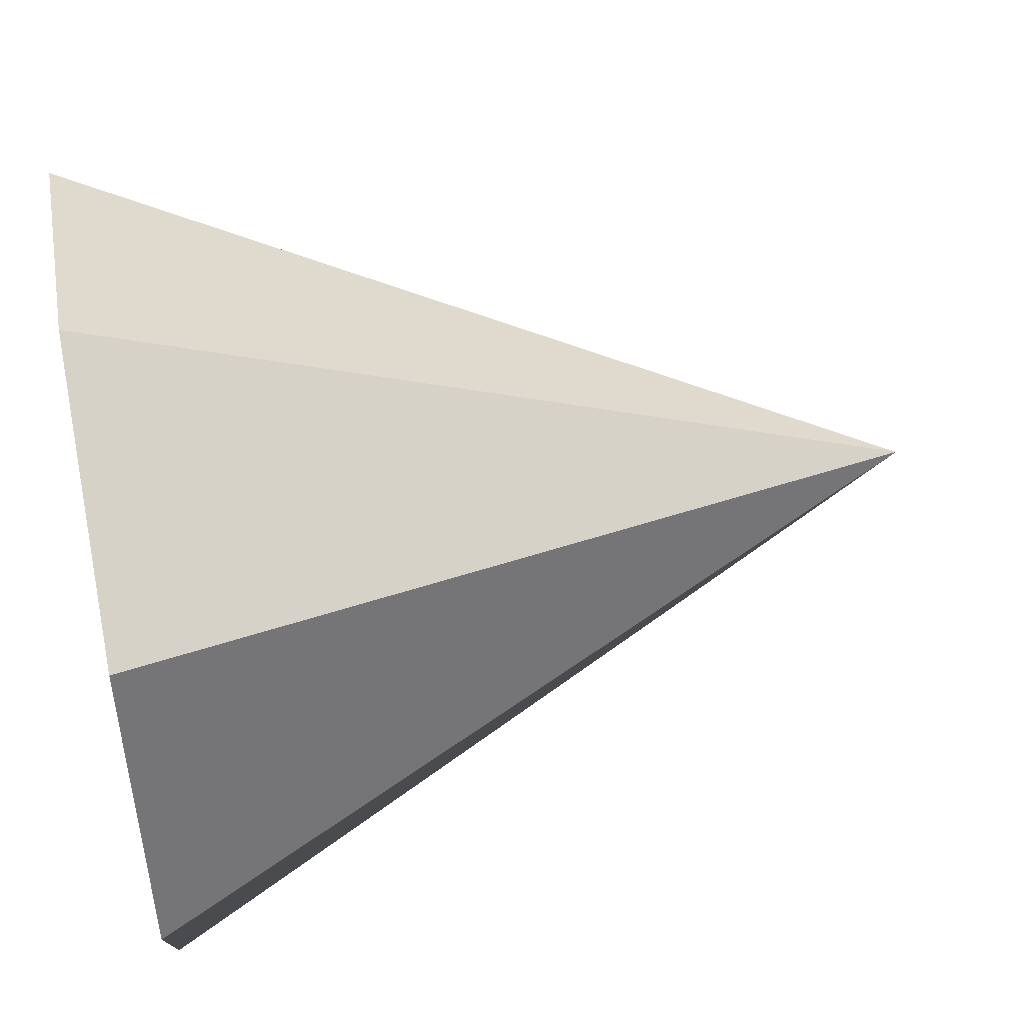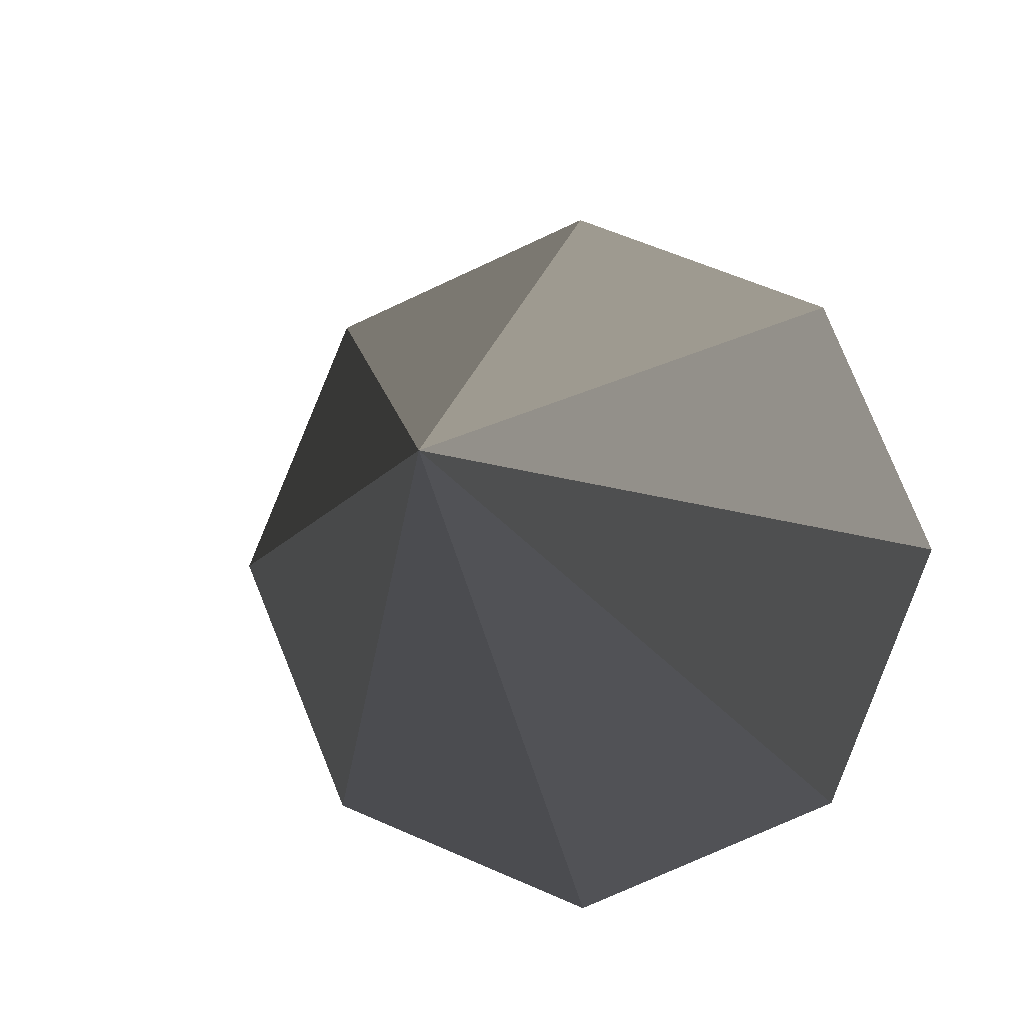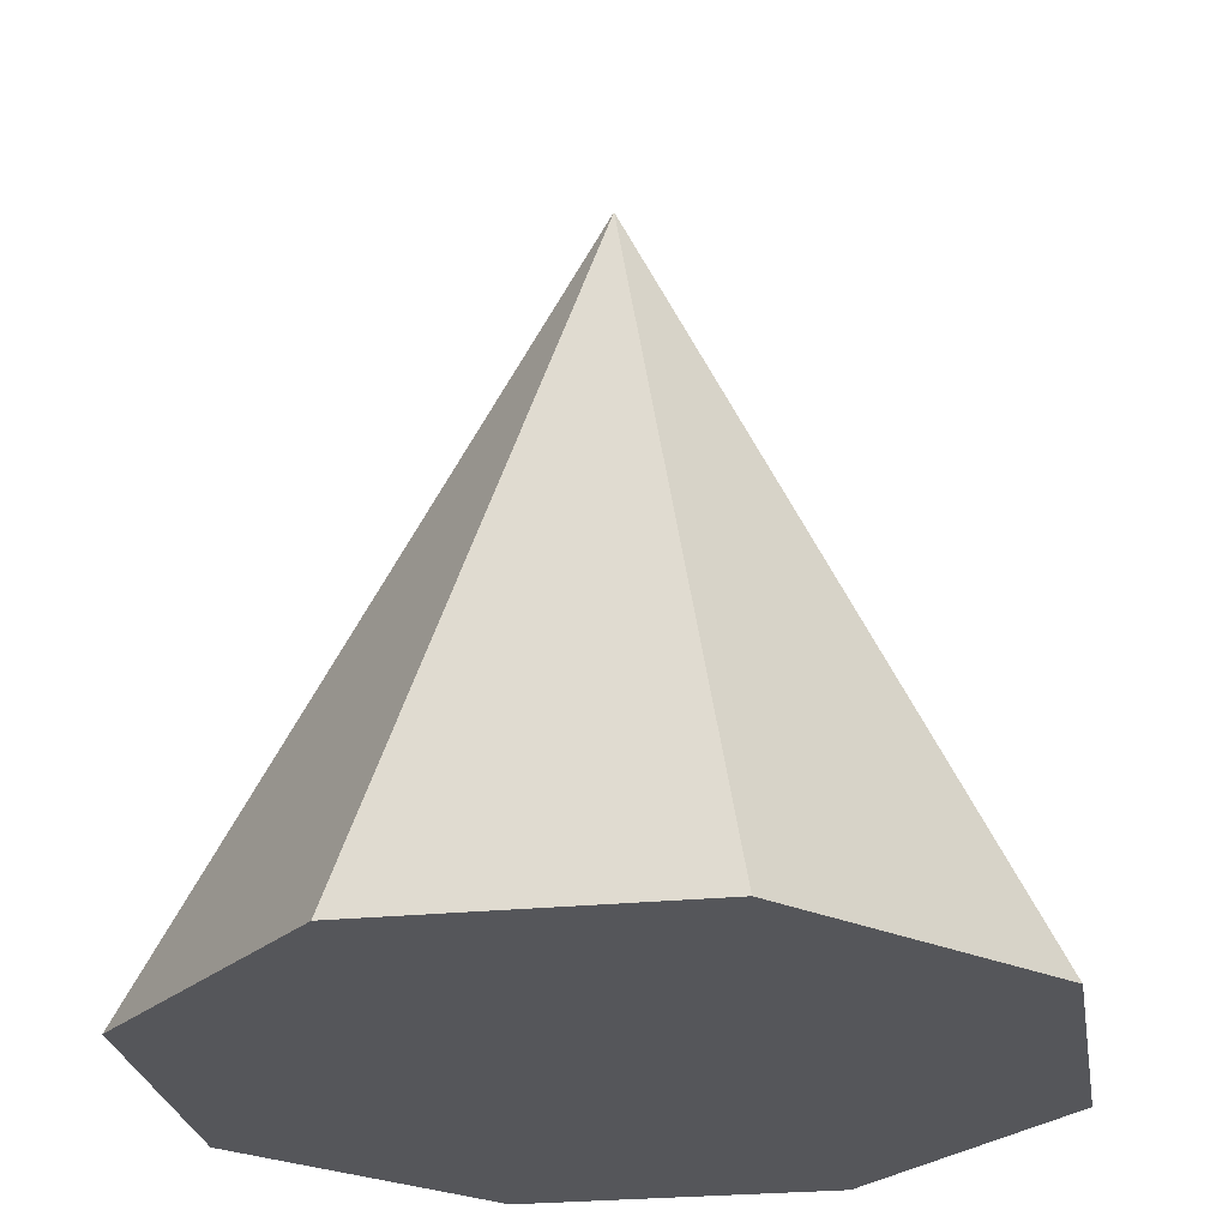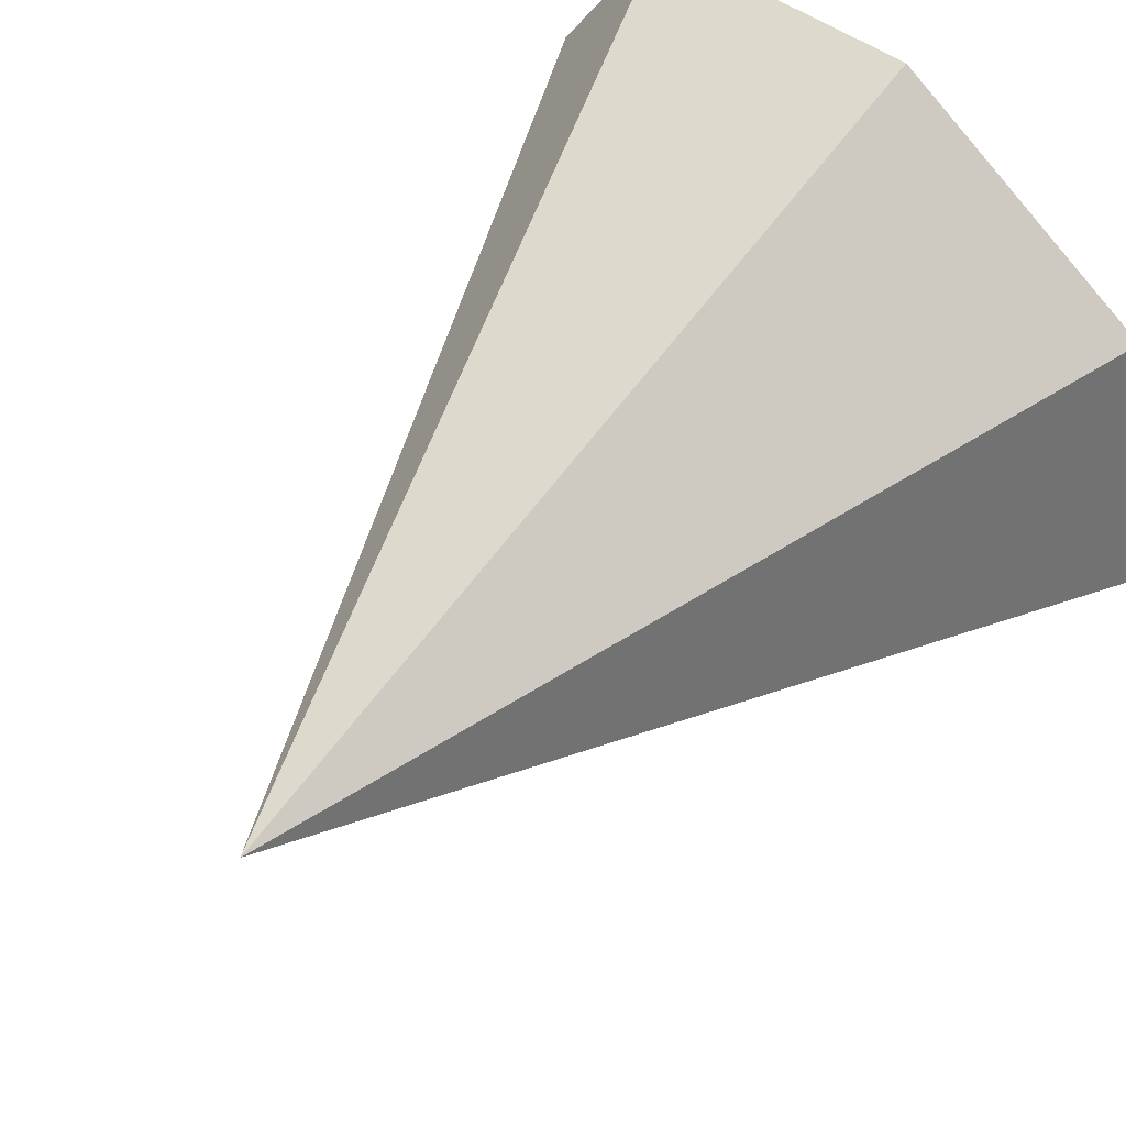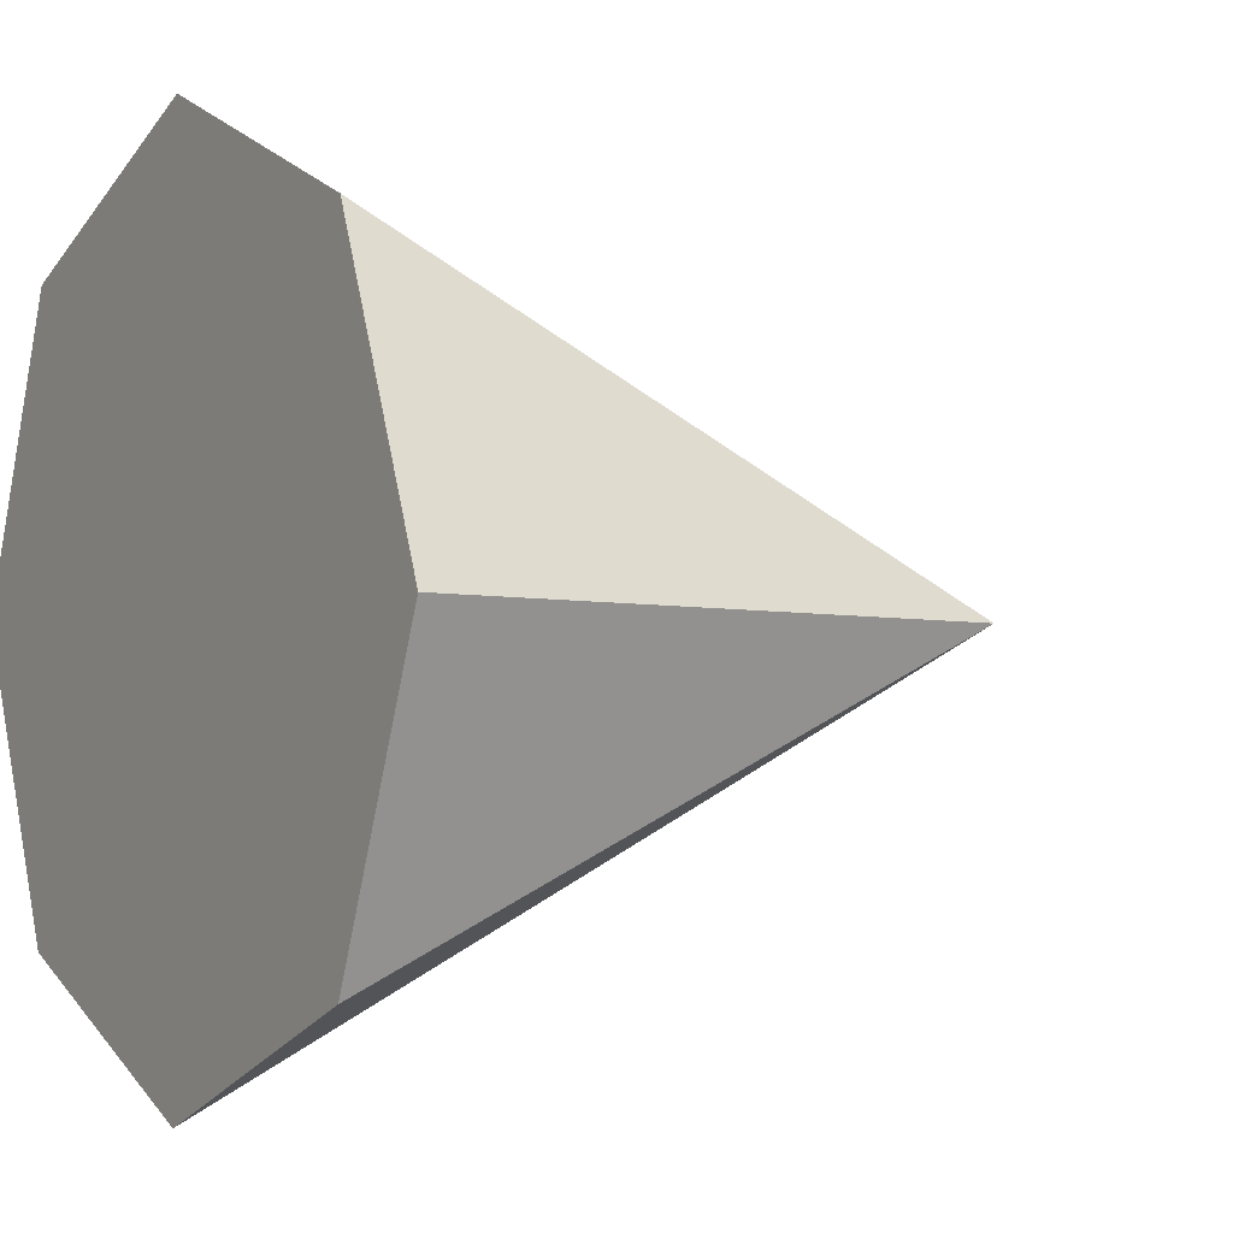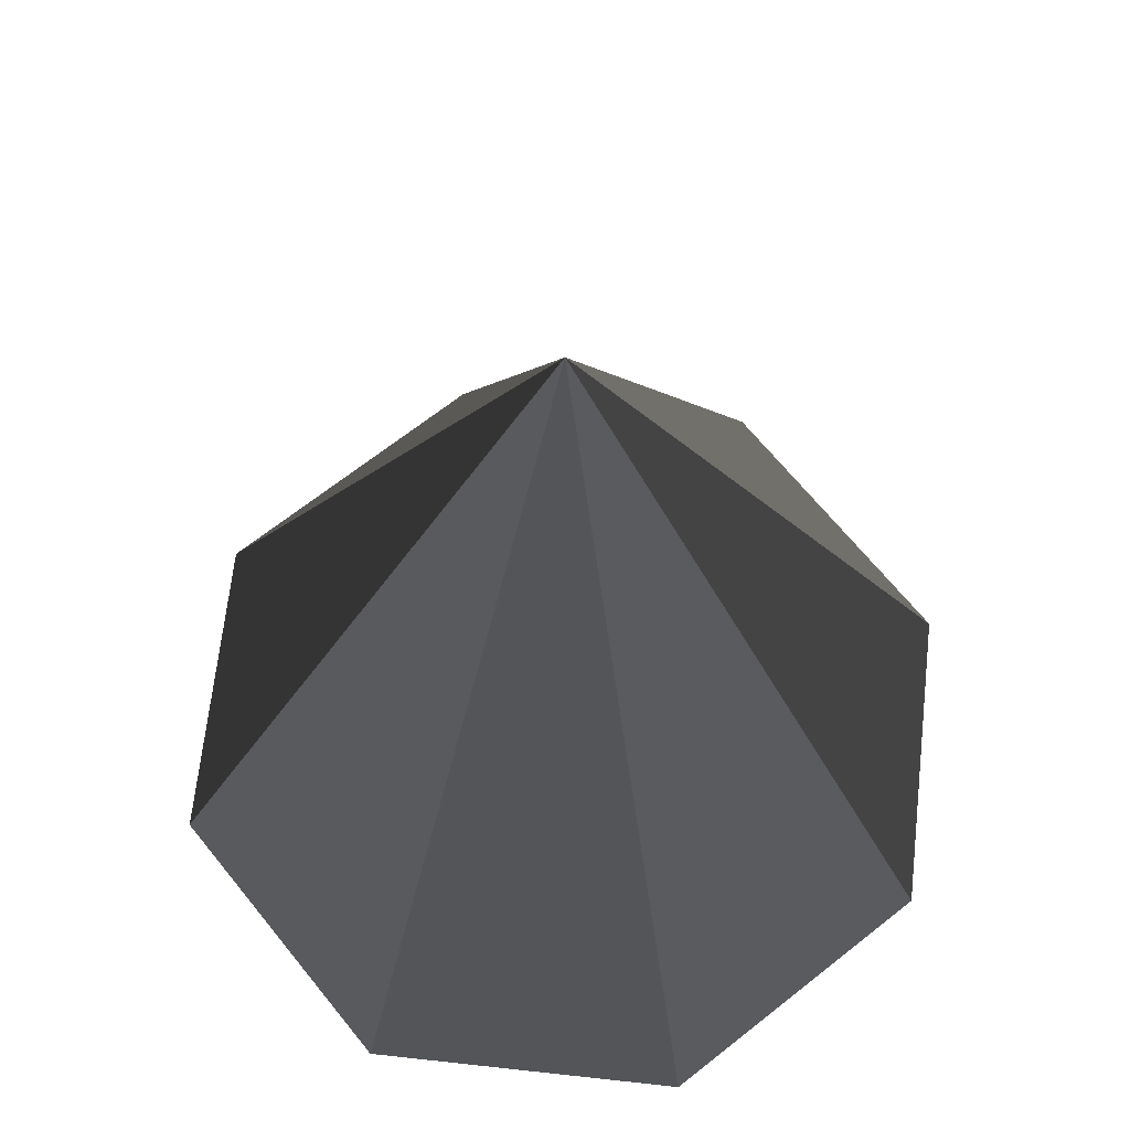
<metadata>
{"format":"obj","ext":"obj","renderer":"f3d","projection":"perspective","resolution":1024,"background":"white","views":[{"elev":56.7,"azim":79.4,"up":"+Z"},{"elev":-7.8,"azim":-168.4,"up":"+Z"},{"elev":-25.8,"azim":121.5,"up":"+Y"},{"elev":67.3,"azim":-134.7,"up":"+Z"},{"elev":-1.7,"azim":58.5,"up":"+Z"},{"elev":65.8,"azim":-106.2,"up":"+Y"}]}
</metadata>
<code>
v  0.7071 0 -0.7071
v  0 0 -1
v  0 2 -0
v  1 0 -0
v  0.7071 0 0.7071
v  0 0 1
v  -0.7071 0 0.7071
v  -1 0 -0
v  -0.7071 0 -0.7071
v  0 0 -0
g default
f 1 2 3 3
f 4 1 3 3
f 5 4 3 3
f 6 5 3 3
f 7 6 3 3
f 8 7 3 3
f 3 3 3 3
f 9 8 3 3
f 2 9 3 3
f 5 6 10 4
f 3 3 3 3
f 3 3 3 3
f 3 3 3 3
f 7 8 10 6
f 10 8 9 2
f 10 2 1 4

</code>
